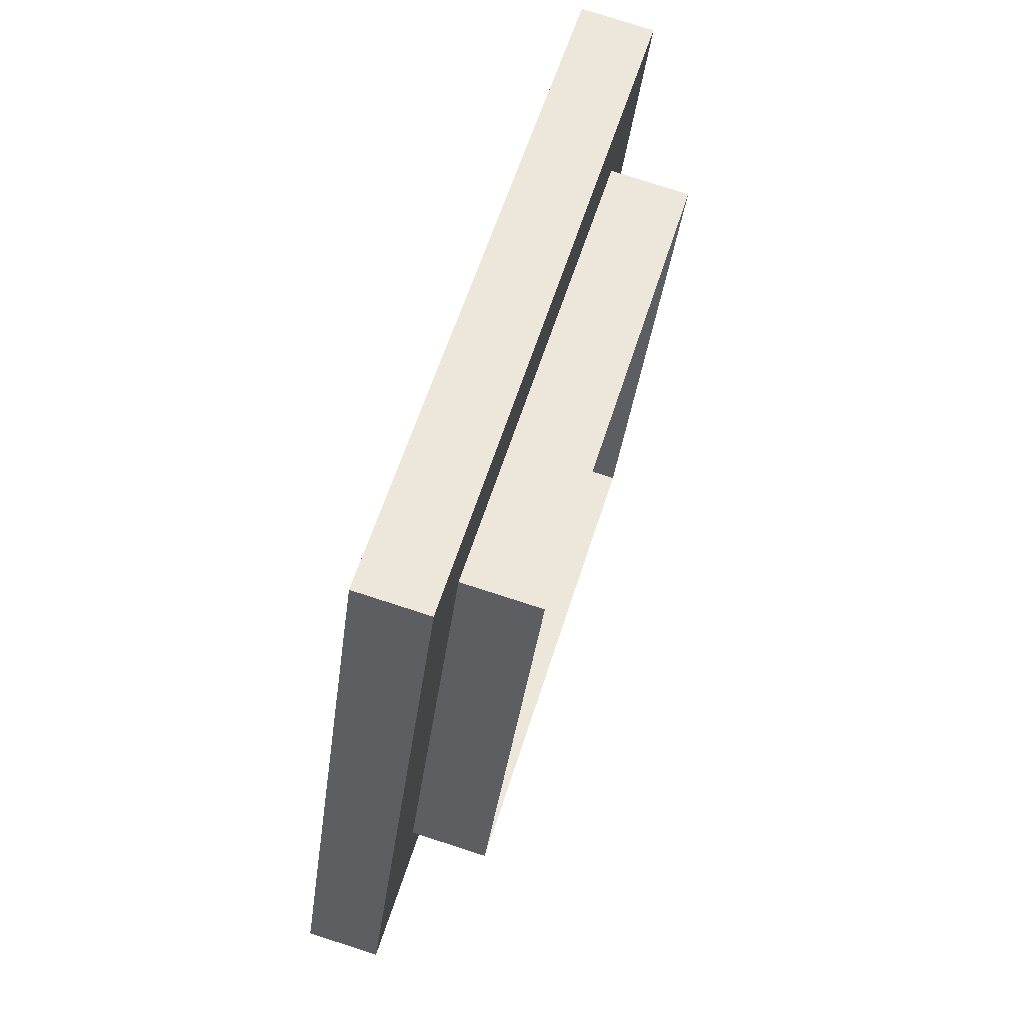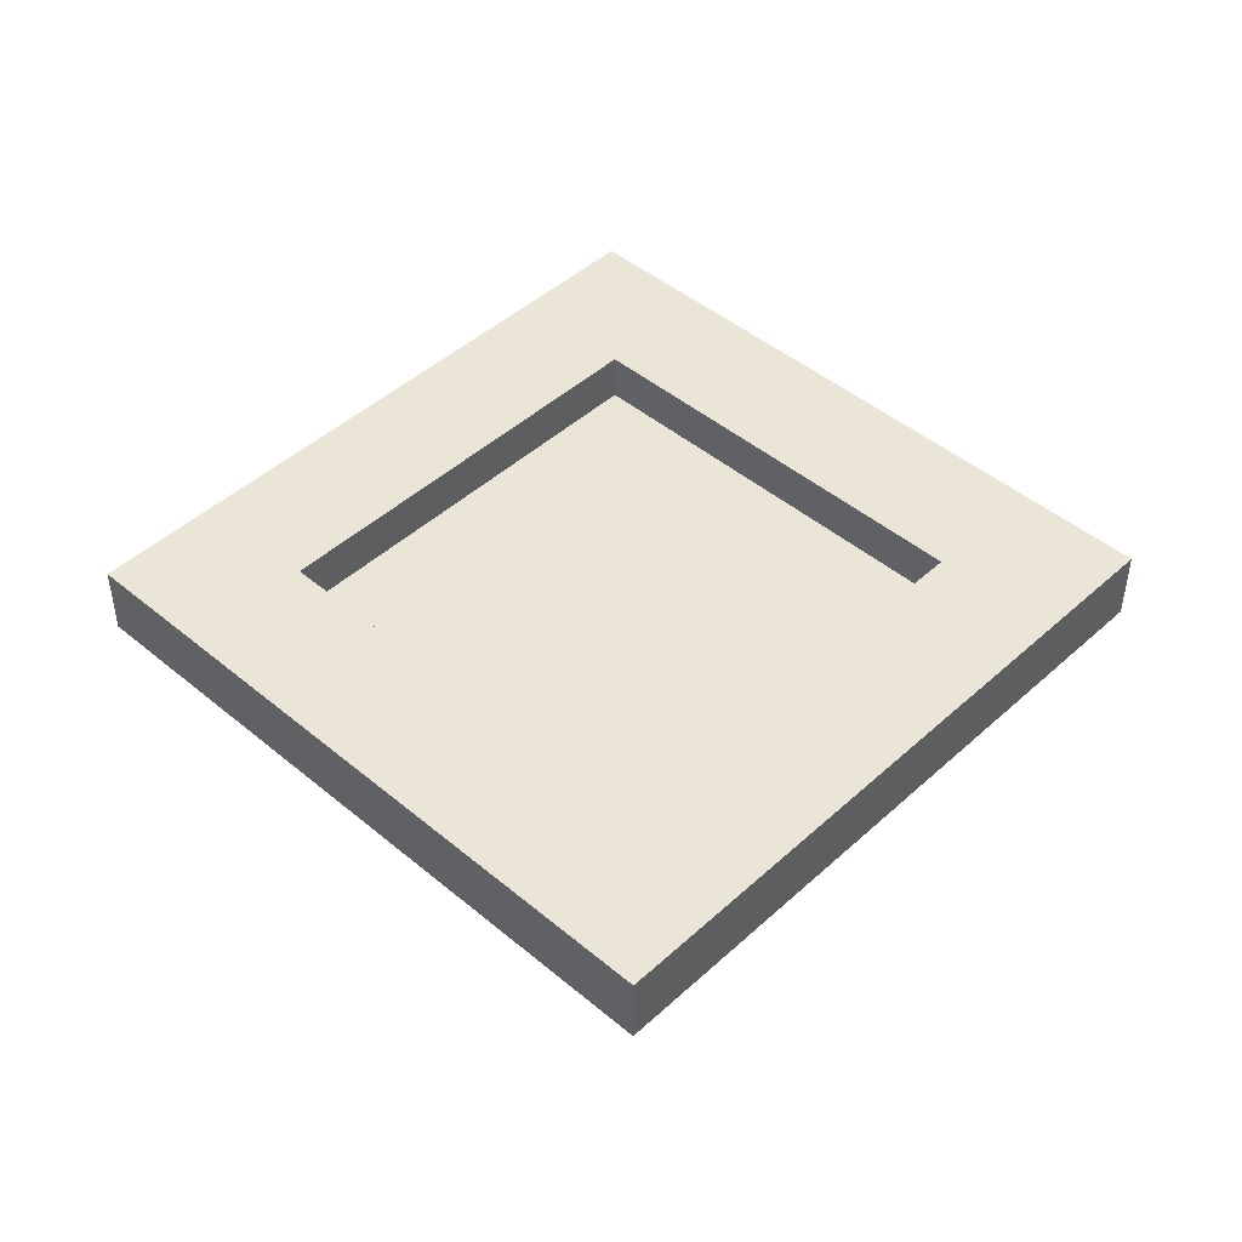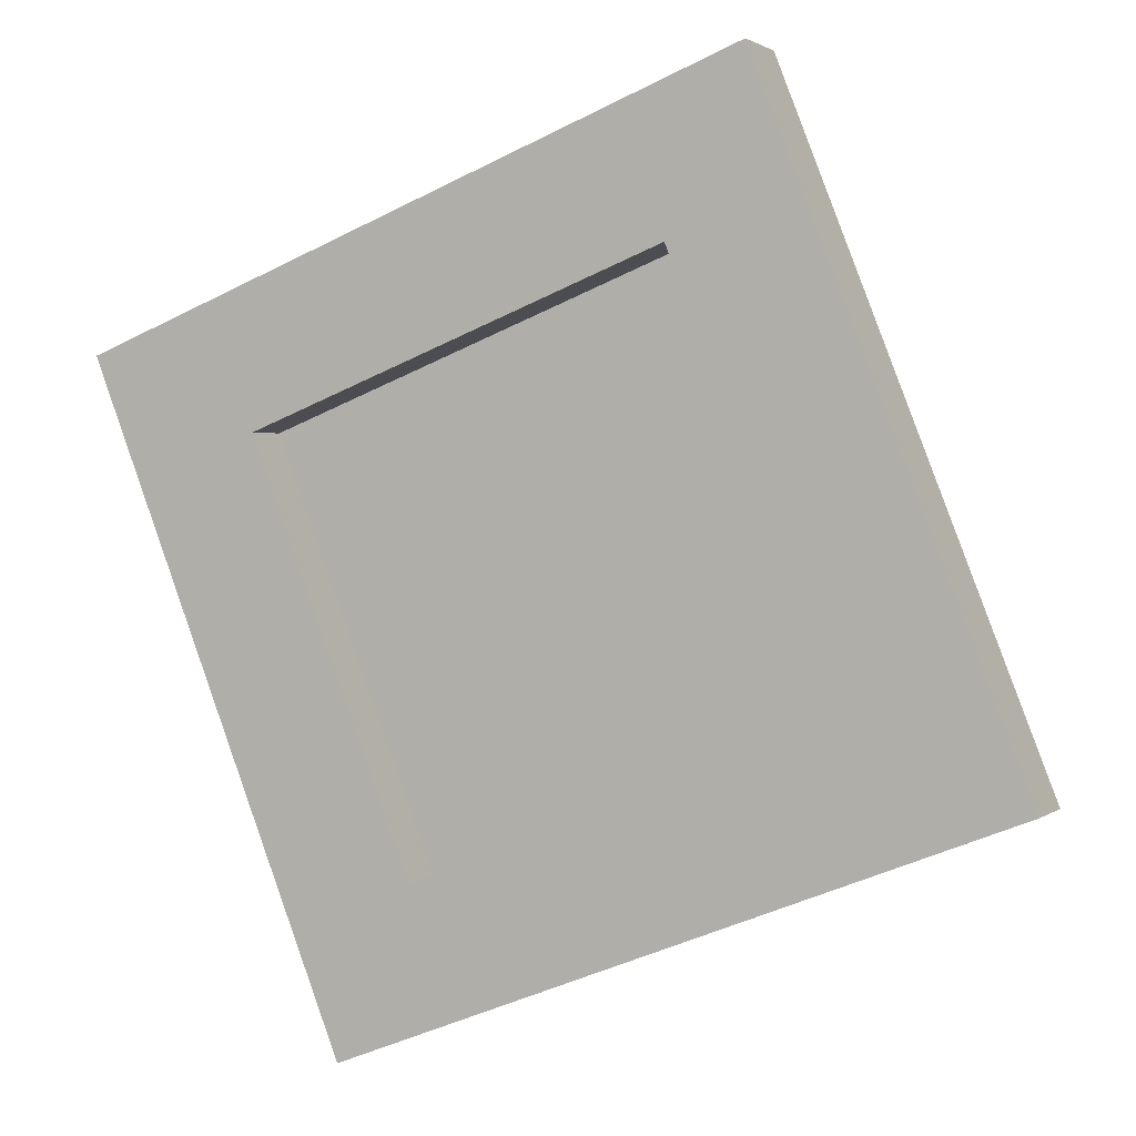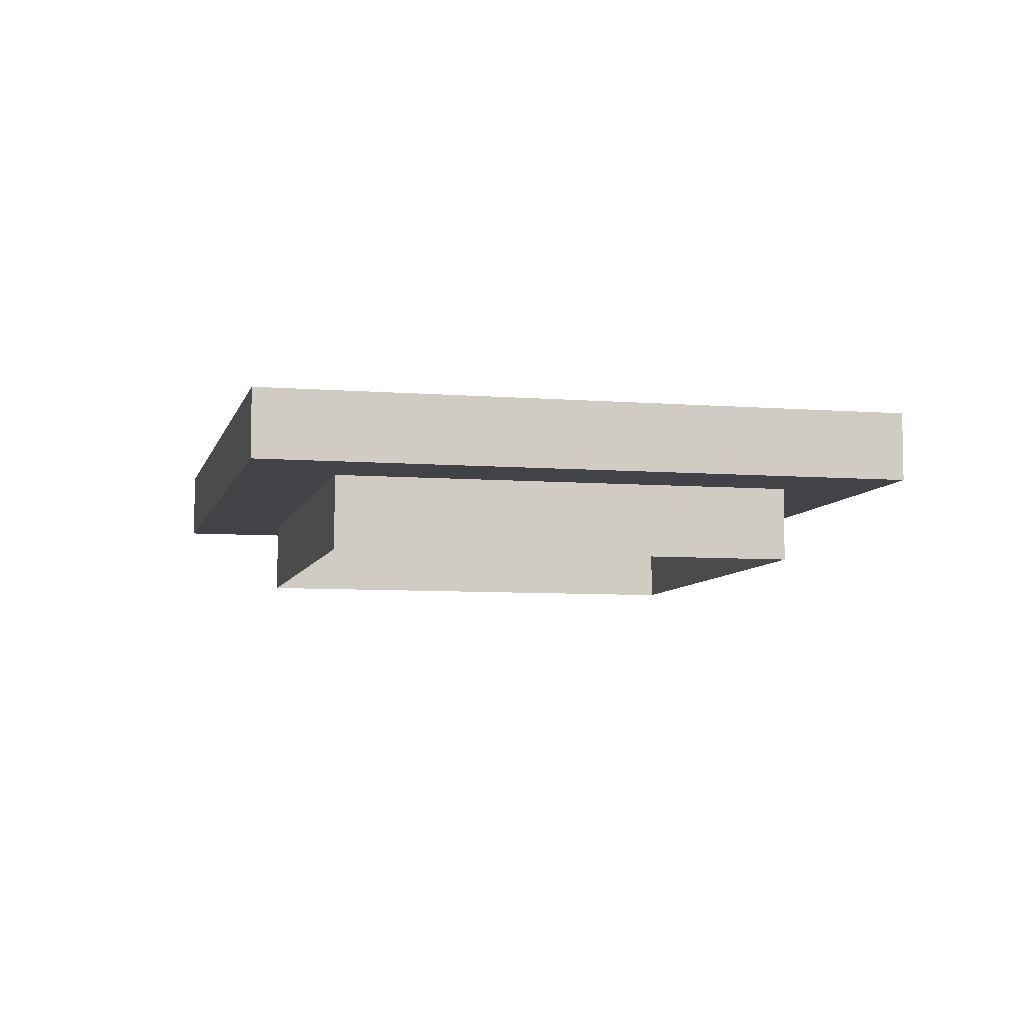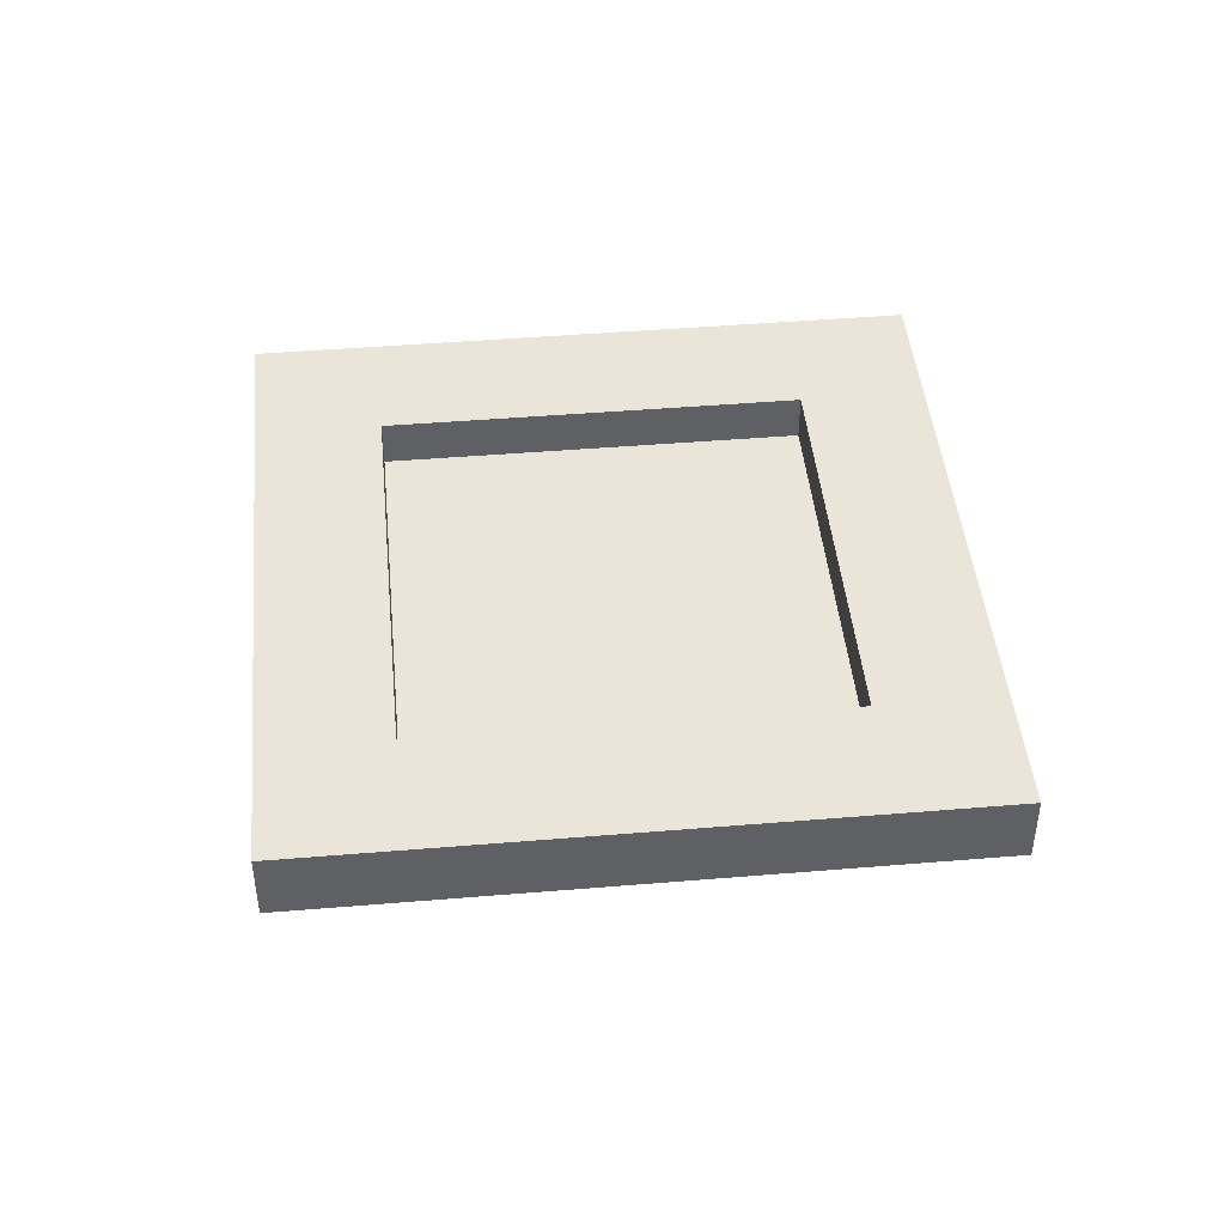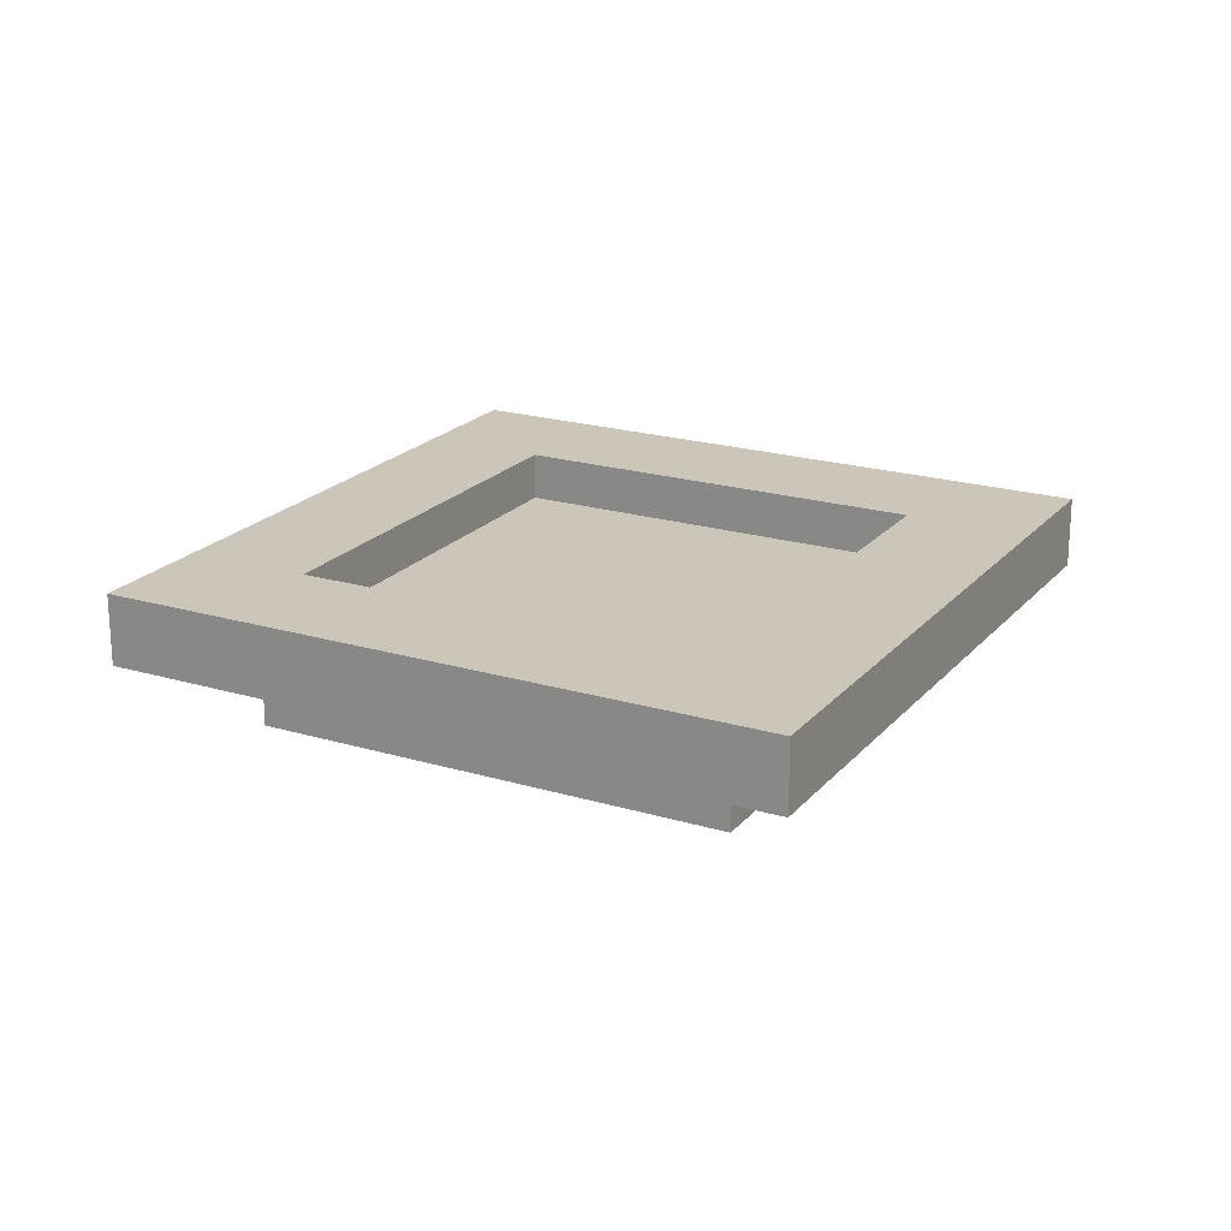
<metadata>
{"format":"obj","ext":"obj","renderer":"f3d","projection":"perspective","resolution":1024,"background":"white","views":[{"elev":77.6,"azim":107.9,"up":"+Y"},{"elev":45.9,"azim":155.3,"up":"+Z"},{"elev":1.7,"azim":23.7,"up":"+Y"},{"elev":-6.9,"azim":98.3,"up":"+Z"},{"elev":45.1,"azim":-74.0,"up":"+Z"},{"elev":20.8,"azim":-130.1,"up":"+Z"}]}
</metadata>
<code>
g NuclearCity_LightHouse_breakable_objects_004
v -0.3242 0.141 0.002989
v -0.141 -0.3242 -0.07537
v -0.3242 0.141 -0.07537
v -0.141 -0.3242 0.002989
v -0.3242 0.141 0.002989
v 0.141 0.3242 -0.07537
v 0.141 0.3242 0.002989
v -0.3242 0.141 -0.07537
v 0.3242 -0.141 0.002989
v 0.141 0.3242 -0.07537
v 0.3242 -0.141 -0.07537
v 0.141 0.3242 0.002989
v 0.3242 -0.141 0.002989
v -0.141 -0.3242 -0.07537
v -0.141 -0.3242 0.002989
v 0.3242 -0.141 -0.07537
v 0.1234 0.2837 0.07537
v 0.4526 -0.1968 0.07537
v 0.2837 -0.1234 0.07537
v 0.1968 0.4526 0.07537
v -0.1234 -0.2837 0.07537
v -0.1968 -0.4526 0.07537
v -0.2837 0.1234 0.07537
v -0.4526 0.1968 0.07537
v 0.141 0.3242 0.002989
v 0.4526 -0.1968 0.002989
v 0.1968 0.4526 0.002989
v 0.3242 -0.141 0.002989
v -0.3242 0.141 0.002989
v -0.4526 0.1968 0.002989
v -0.1968 -0.4526 0.002989
v -0.141 -0.3242 0.002989
v -0.1968 -0.4526 0.002989
v -0.4526 0.1968 0.07537
v -0.1968 -0.4526 0.07537
v -0.4526 0.1968 0.002989
v -0.4526 0.1968 0.002989
v 0.1968 0.4526 0.07537
v -0.4526 0.1968 0.07537
v 0.1968 0.4526 0.002989
v 0.1968 0.4526 0.002989
v 0.4526 -0.1968 0.07537
v 0.1968 0.4526 0.07537
v 0.4526 -0.1968 0.002989
v 0.4526 -0.1968 0.002989
v -0.1968 -0.4526 0.07537
v 0.4526 -0.1968 0.07537
v -0.1968 -0.4526 0.002989
v -0.1234 -0.2837 0.07537
v -0.2837 0.1234 0.02622
v -0.1234 -0.2837 0.02622
v -0.2837 0.1234 0.07537
v 0.2837 -0.1234 0.07537
v -0.1234 -0.2837 0.02622
v 0.2837 -0.1234 0.02622
v -0.1234 -0.2837 0.07537
v 0.2837 -0.1234 0.02622
v 0.1234 0.2837 0.07537
v 0.2837 -0.1234 0.07537
v 0.1234 0.2837 0.02622
v -0.2837 0.1234 0.07537
v 0.1234 0.2837 0.02622
v -0.2837 0.1234 0.02622
v 0.1234 0.2837 0.07537
v 0.2837 -0.1234 0.02622
v -0.2837 0.1234 0.02622
v 0.1234 0.2837 0.02622
v -0.1234 -0.2837 0.02622
g NuclearCity_LightHouse_breakable_objects_004_0
f 3 2 1
f 4 1 2
f 7 6 5
f 8 5 6
f 11 10 9
f 12 9 10
f 15 14 13
f 16 13 14
f 19 18 17
f 20 17 18
f 19 21 18
f 22 18 21
f 21 23 22
f 17 20 23
f 24 22 23
f 24 23 20
f 27 26 25
f 28 25 26
f 25 29 27
f 30 27 29
f 30 29 31
f 32 31 29
f 28 26 32
f 31 32 26
f 35 34 33
f 36 33 34
f 39 38 37
f 40 37 38
f 43 42 41
f 44 41 42
f 47 46 45
f 48 45 46
f 51 50 49
f 52 49 50
f 55 54 53
f 56 53 54
f 59 58 57
f 60 57 58
f 63 62 61
f 64 61 62
f 67 66 65
f 68 65 66

</code>
